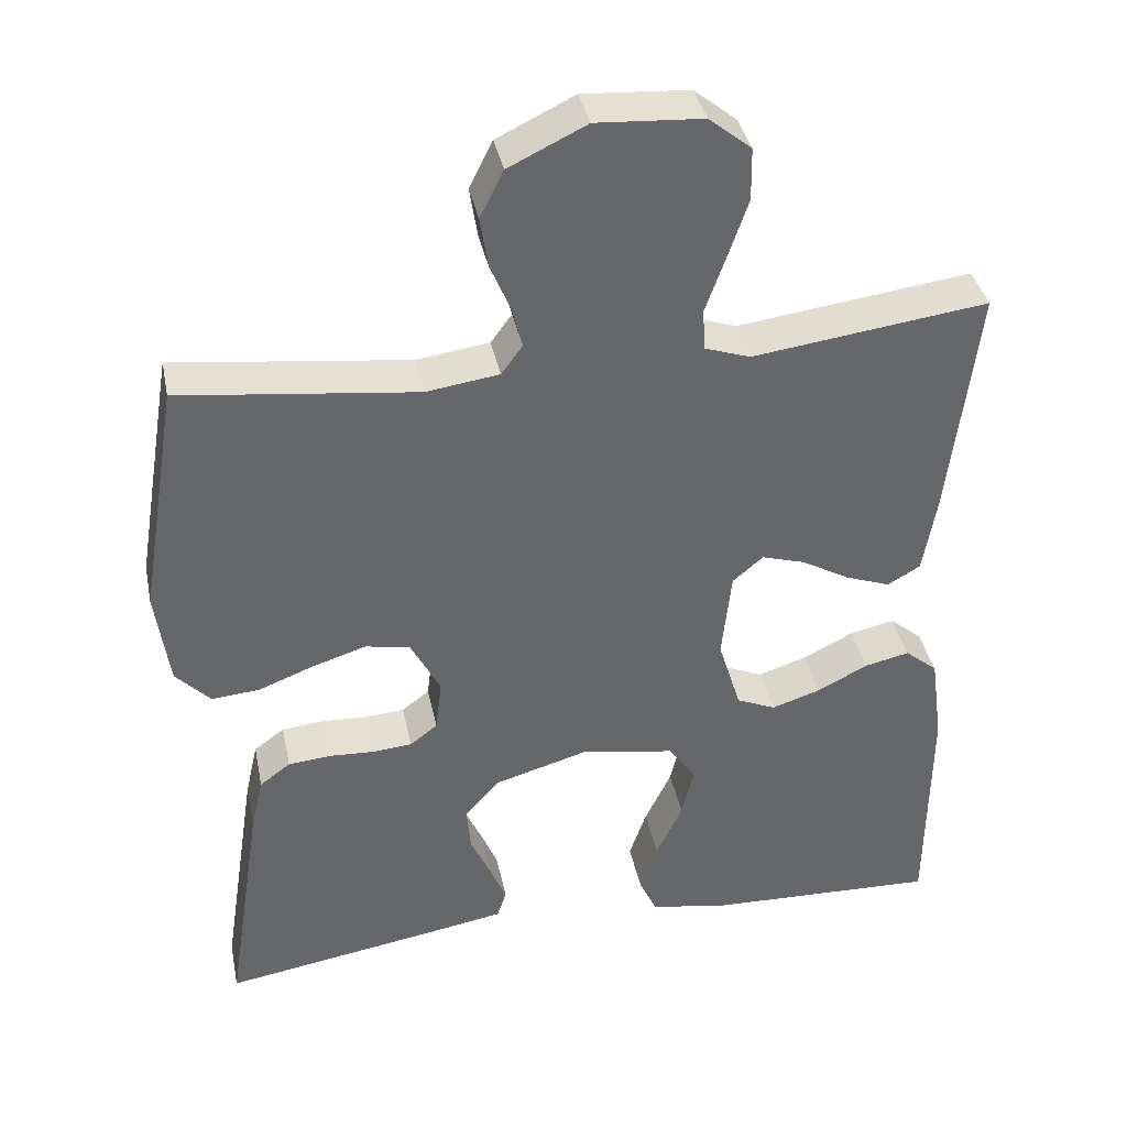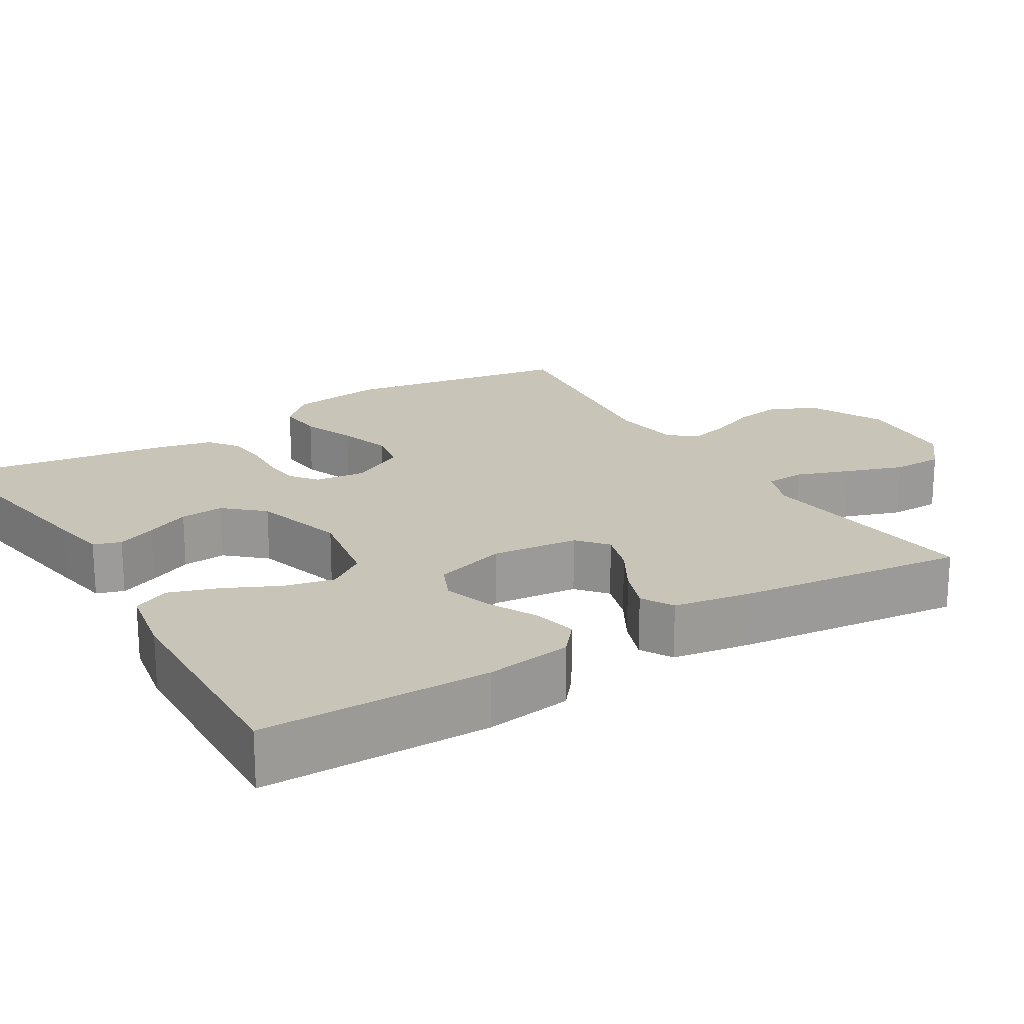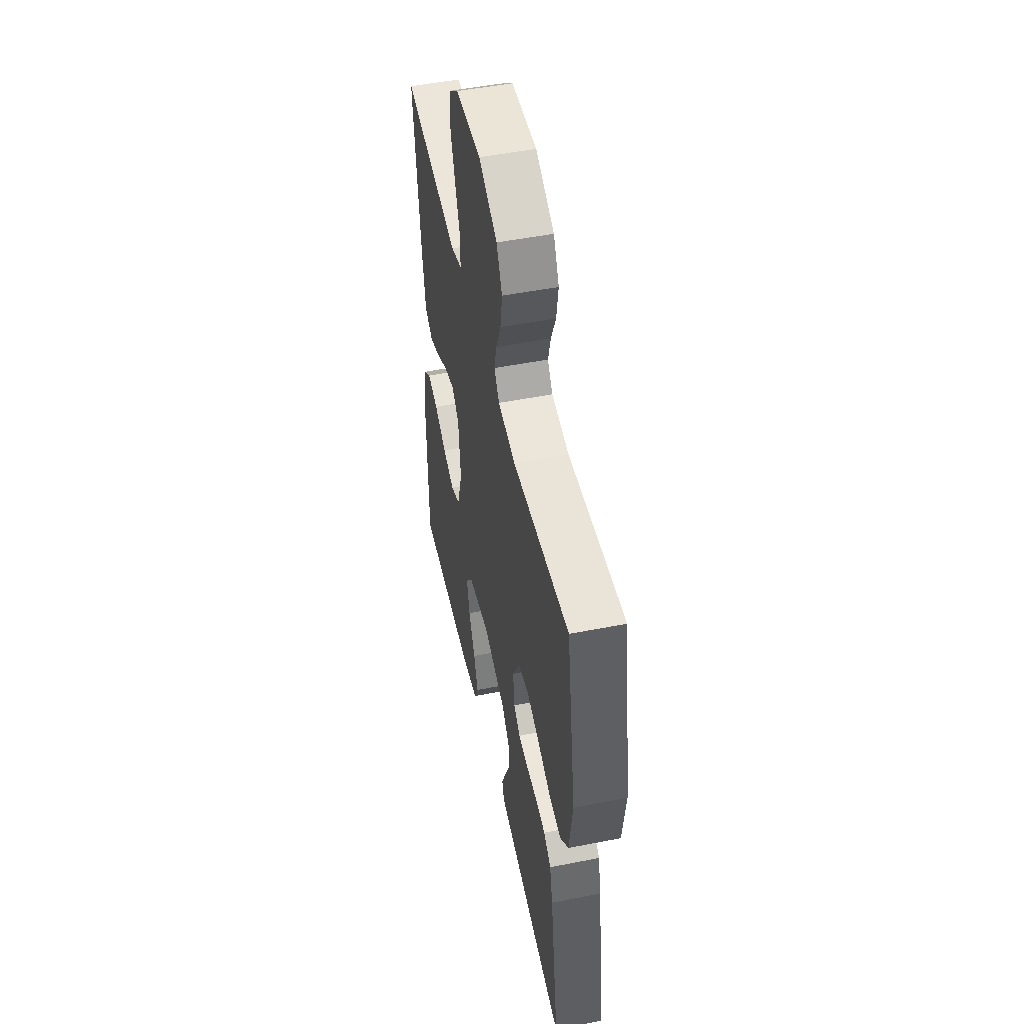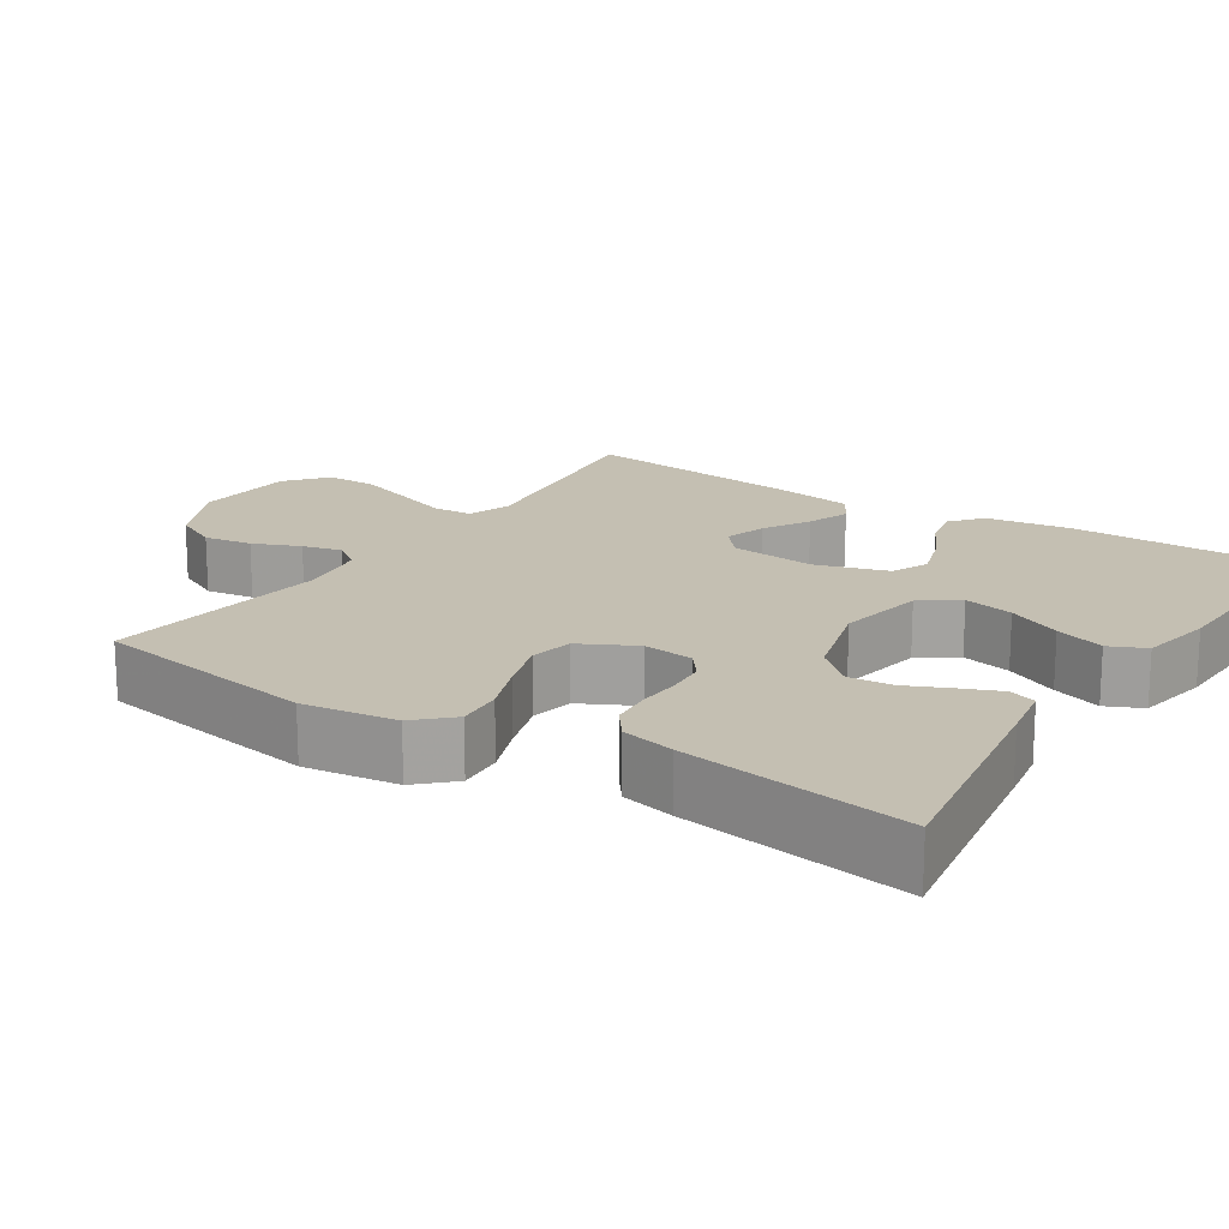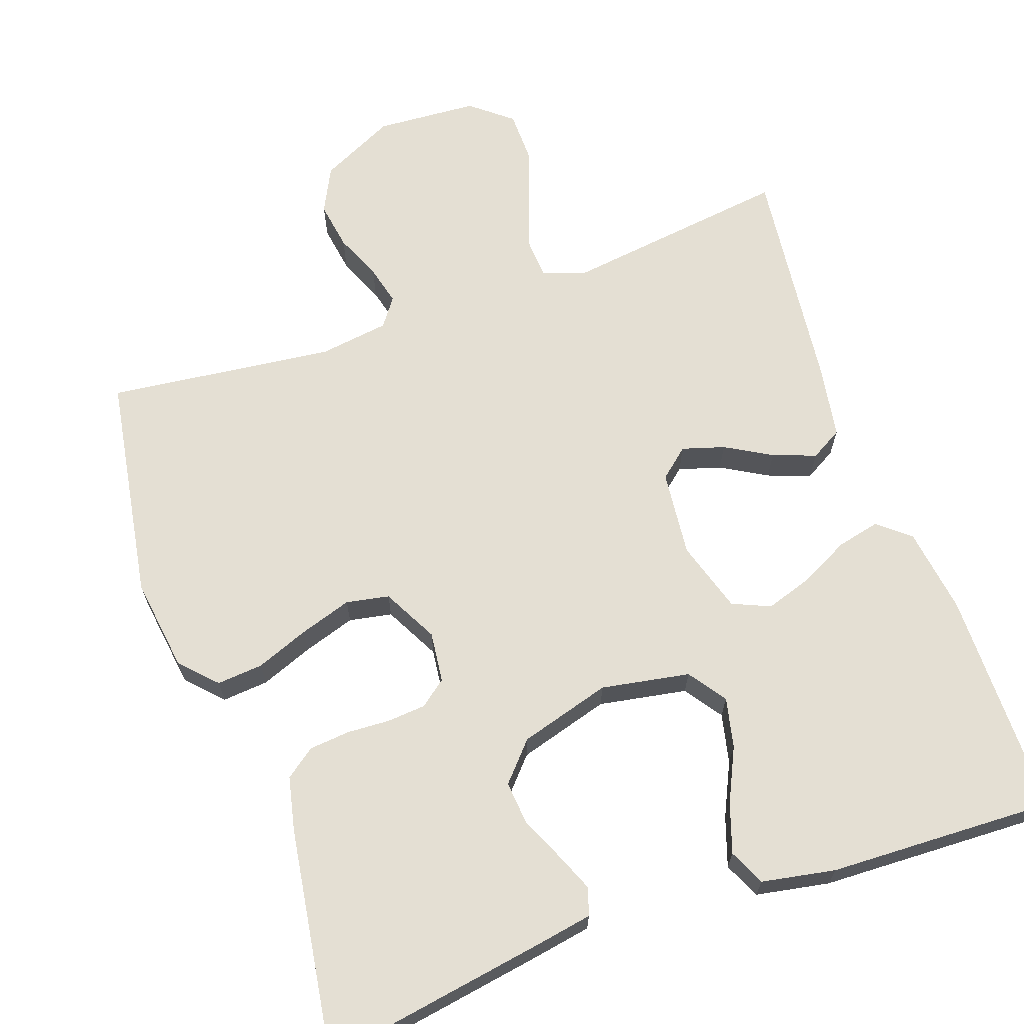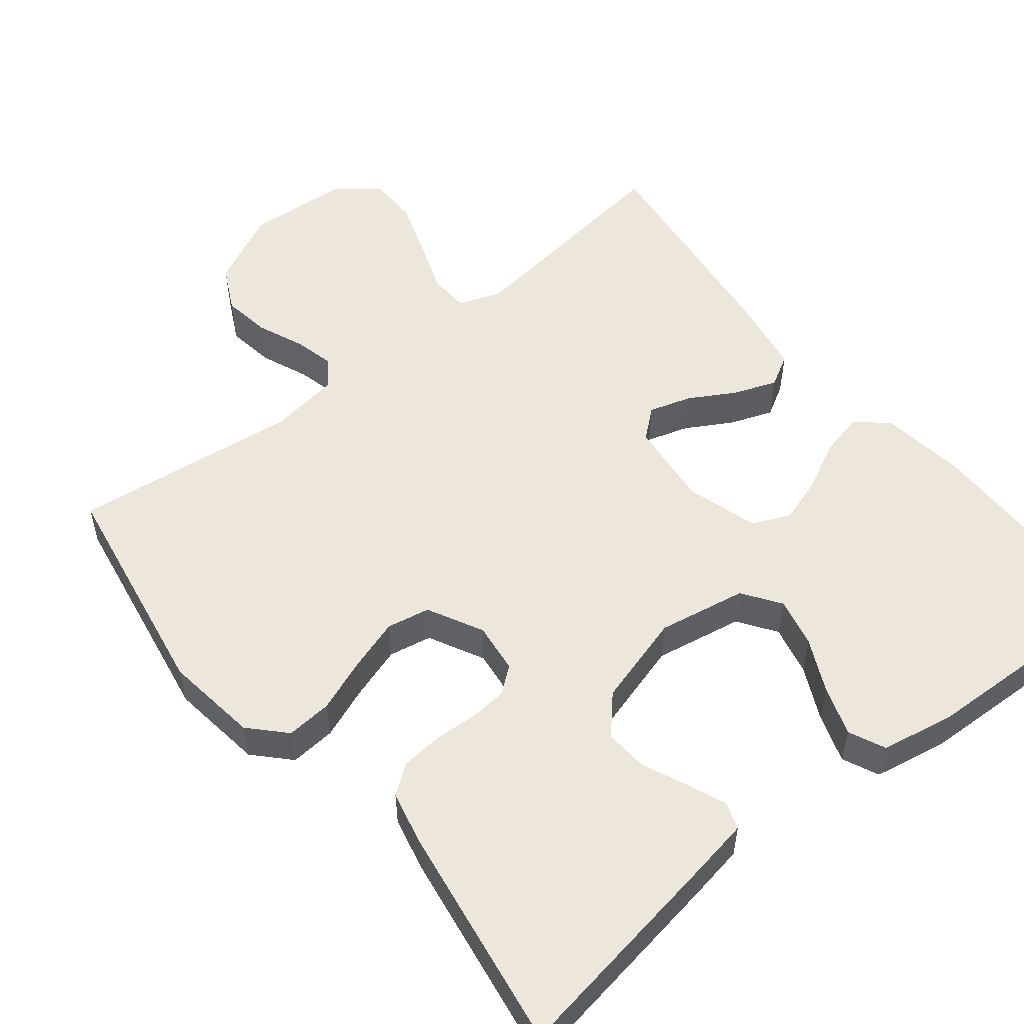
<metadata>
{"format":"obj","ext":"obj","renderer":"f3d","projection":"perspective","resolution":1024,"background":"white","views":[{"elev":38.3,"azim":168.5,"up":"+Z"},{"elev":20.2,"azim":-121.4,"up":"+Y"},{"elev":50.5,"azim":77.8,"up":"+Z"},{"elev":17.6,"azim":123.1,"up":"+Y"},{"elev":66.6,"azim":160.5,"up":"+Y"},{"elev":53.8,"azim":141.4,"up":"+Y"}]}
</metadata>
<code>
v 0.5 0.07 0.5
v 0.55 0.07 0.2
v 0.533 0.07 0.076
v 0.489 0.07 0.03
v 0.428 0.07 0.035
v 0.358 0.07 0.062
v 0.289 0.07 0.084
v 0.232 0.07 0.073
v 0.194 0.07 0
v 0.202 0.07 -0.067
v 0.237 0.07 -0.094
v 0.288 0.07 -0.098
v 0.345 0.07 -0.095
v 0.399 0.07 -0.1
v 0.438 0.07 -0.129
v 0.454 0.07 -0.2
v 0.5 0.07 -0.5
v 0.2 0.07 -0.451
v 0.126 0.07 -0.438
v 0.114 0.07 -0.402
v 0.135 0.07 -0.351
v 0.161 0.07 -0.293
v 0.166 0.07 -0.235
v 0.121 0.07 -0.185
v 0 0.07 -0.15
v -0.117 0.07 -0.171
v -0.152 0.07 -0.221
v -0.137 0.07 -0.287
v -0.103 0.07 -0.358
v -0.081 0.07 -0.423
v -0.103 0.07 -0.471
v -0.2 0.07 -0.489
v -0.5 0.07 -0.5
v -0.502 0.07 -0.2
v -0.486 0.07 -0.086
v -0.444 0.07 -0.051
v -0.387 0.07 -0.064
v -0.322 0.07 -0.097
v -0.26 0.07 -0.117
v -0.21 0.07 -0.095
v -0.181 0.07 0
v -0.193 0.07 0.114
v -0.232 0.07 0.147
v -0.288 0.07 0.13
v -0.349 0.07 0.095
v -0.406 0.07 0.074
v -0.448 0.07 0.098
v -0.465 0.07 0.2
v -0.5 0.07 0.5
v -0.2 0.07 0.461
v -0.142 0.07 0.481
v -0.139 0.07 0.534
v -0.164 0.07 0.604
v -0.19 0.07 0.68
v -0.189 0.07 0.747
v -0.135 0.07 0.791
v 0 0.07 0.8
v 0.099 0.07 0.752
v 0.129 0.07 0.692
v 0.119 0.07 0.628
v 0.093 0.07 0.566
v 0.08 0.07 0.514
v 0.107 0.07 0.477
v 0.2 0.07 0.464
v 0.5 0 0.5
v 0.55 0 0.2
v 0.533 0 0.076
v 0.489 0 0.03
v 0.428 0 0.035
v 0.358 0 0.062
v 0.289 0 0.084
v 0.232 0 0.073
v 0.194 0 0
v 0.202 0 -0.067
v 0.237 0 -0.094
v 0.288 0 -0.098
v 0.345 0 -0.095
v 0.399 0 -0.1
v 0.438 0 -0.129
v 0.454 0 -0.2
v 0.5 0 -0.5
v 0.2 0 -0.451
v 0.126 0 -0.438
v 0.114 0 -0.402
v 0.135 0 -0.351
v 0.161 0 -0.293
v 0.166 0 -0.235
v 0.121 0 -0.185
v 0 0 -0.15
v -0.117 0 -0.171
v -0.152 0 -0.221
v -0.137 0 -0.287
v -0.103 0 -0.358
v -0.081 0 -0.423
v -0.103 0 -0.471
v -0.2 0 -0.489
v -0.5 0 -0.5
v -0.502 0 -0.2
v -0.486 0 -0.086
v -0.444 0 -0.051
v -0.387 0 -0.064
v -0.322 0 -0.097
v -0.26 0 -0.117
v -0.21 0 -0.095
v -0.181 0 0
v -0.193 0 0.114
v -0.232 0 0.147
v -0.288 0 0.13
v -0.349 0 0.095
v -0.406 0 0.074
v -0.448 0 0.098
v -0.465 0 0.2
v -0.5 0 0.5
v -0.2 0 0.461
v -0.142 0 0.481
v -0.139 0 0.534
v -0.164 0 0.604
v -0.19 0 0.68
v -0.189 0 0.747
v -0.135 0 0.791
v 0 0 0.8
v 0.099 0 0.752
v 0.129 0 0.692
v 0.119 0 0.628
v 0.093 0 0.566
v 0.08 0 0.514
v 0.107 0 0.477
v 0.2 0 0.464
f 58 59 60 61
f 58 61 62
f 57 58 62
f 56 57 62
f 55 56 62 63
f 52 53 54 55
f 47 48 49 50
f 47 50 51
f 44 45 46 47
f 43 44 47 51
f 42 43 51
f 41 42 51
f 35 36 37 38
f 35 38 39
f 34 35 39
f 33 34 39
f 32 33 39 40
f 28 29 30 31
f 27 28 31 32
f 19 20 21 22
f 17 18 19 22
f 17 22 23
f 16 17 23 24
f 12 13 14 15
f 11 12 15 16
f 3 4 5 6
f 3 6 7
f 64 1 2 3
f 63 64 3 7
f 52 55 63 7
f 27 32 40 41
f 26 27 41 51
f 25 26 51 52
f 11 16 24 25
f 10 11 25
f 9 10 25 52
f 52 7 8
f 8 9 52
f 125 124 123 122
f 126 125 122
f 126 122 121
f 126 121 120
f 127 126 120 119
f 119 118 117 116
f 114 113 112 111
f 115 114 111
f 111 110 109 108
f 115 111 108 107
f 115 107 106
f 115 106 105
f 102 101 100 99
f 103 102 99
f 103 99 98
f 103 98 97
f 104 103 97 96
f 95 94 93 92
f 96 95 92 91
f 86 85 84 83
f 86 83 82 81
f 87 86 81
f 88 87 81 80
f 79 78 77 76
f 80 79 76 75
f 70 69 68 67
f 71 70 67
f 67 66 65 128
f 71 67 128 127
f 71 127 119 116
f 105 104 96 91
f 115 105 91 90
f 116 115 90 89
f 89 88 80 75
f 89 75 74
f 116 89 74 73
f 72 71 116
f 116 73 72
f 1 65 66 2
f 2 66 67 3
f 3 67 68 4
f 4 68 69 5
f 5 69 70 6
f 6 70 71 7
f 7 71 72 8
f 8 72 73 9
f 9 73 74 10
f 10 74 75 11
f 11 75 76 12
f 12 76 77 13
f 13 77 78 14
f 14 78 79 15
f 15 79 80 16
f 16 80 81 17
f 17 81 82 18
f 18 82 83 19
f 19 83 84 20
f 20 84 85 21
f 21 85 86 22
f 22 86 87 23
f 23 87 88 24
f 24 88 89 25
f 25 89 90 26
f 26 90 91 27
f 27 91 92 28
f 28 92 93 29
f 29 93 94 30
f 30 94 95 31
f 31 95 96 32
f 32 96 97 33
f 33 97 98 34
f 34 98 99 35
f 35 99 100 36
f 36 100 101 37
f 37 101 102 38
f 38 102 103 39
f 39 103 104 40
f 40 104 105 41
f 41 105 106 42
f 42 106 107 43
f 43 107 108 44
f 44 108 109 45
f 45 109 110 46
f 46 110 111 47
f 47 111 112 48
f 48 112 113 49
f 49 113 114 50
f 50 114 115 51
f 51 115 116 52
f 52 116 117 53
f 53 117 118 54
f 54 118 119 55
f 55 119 120 56
f 56 120 121 57
f 57 121 122 58
f 58 122 123 59
f 59 123 124 60
f 60 124 125 61
f 61 125 126 62
f 62 126 127 63
f 63 127 128 64
f 64 128 65 1

</code>
